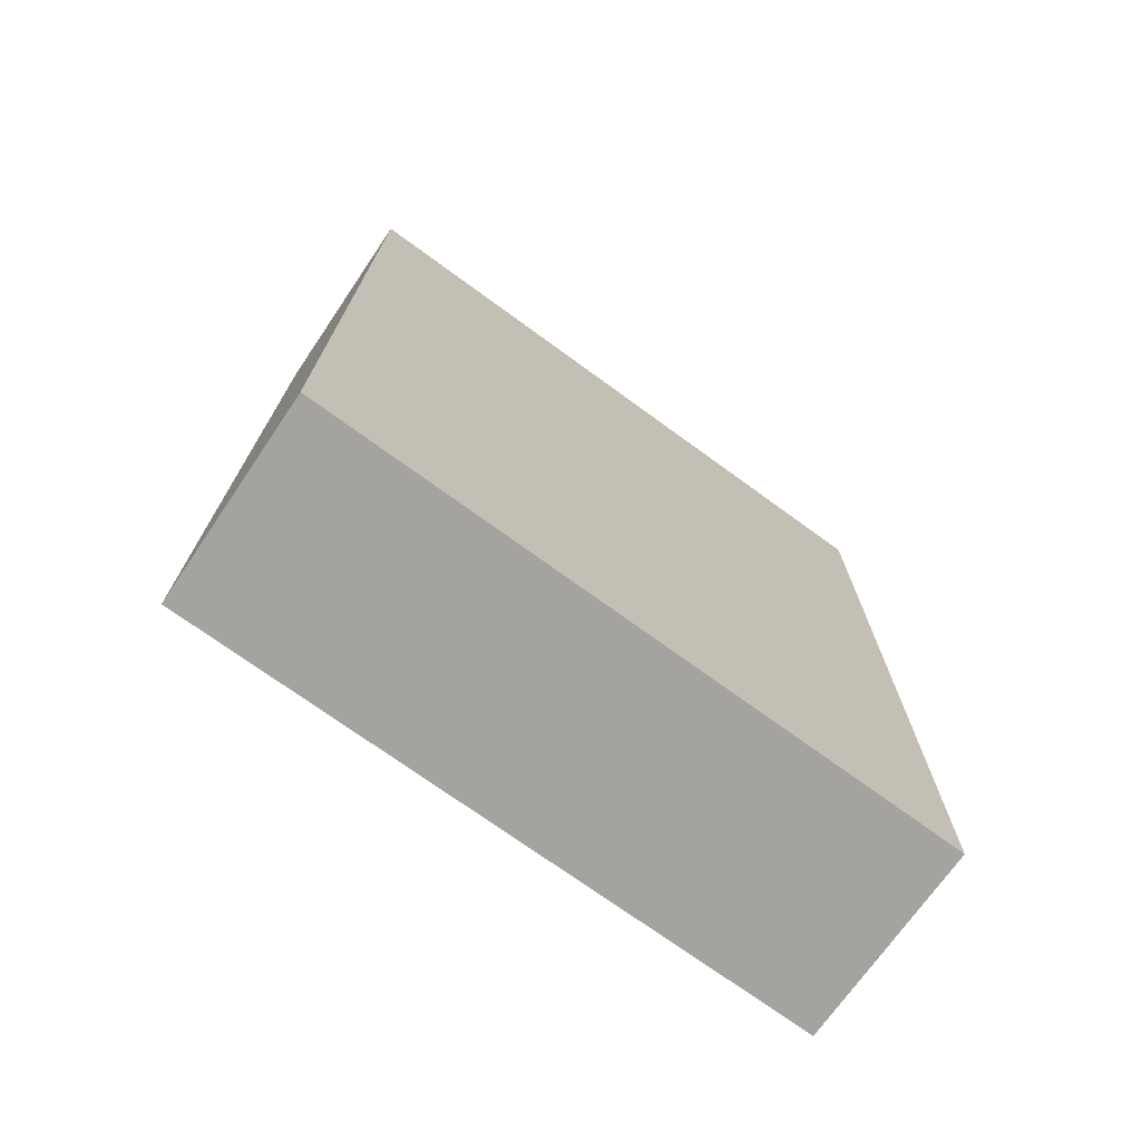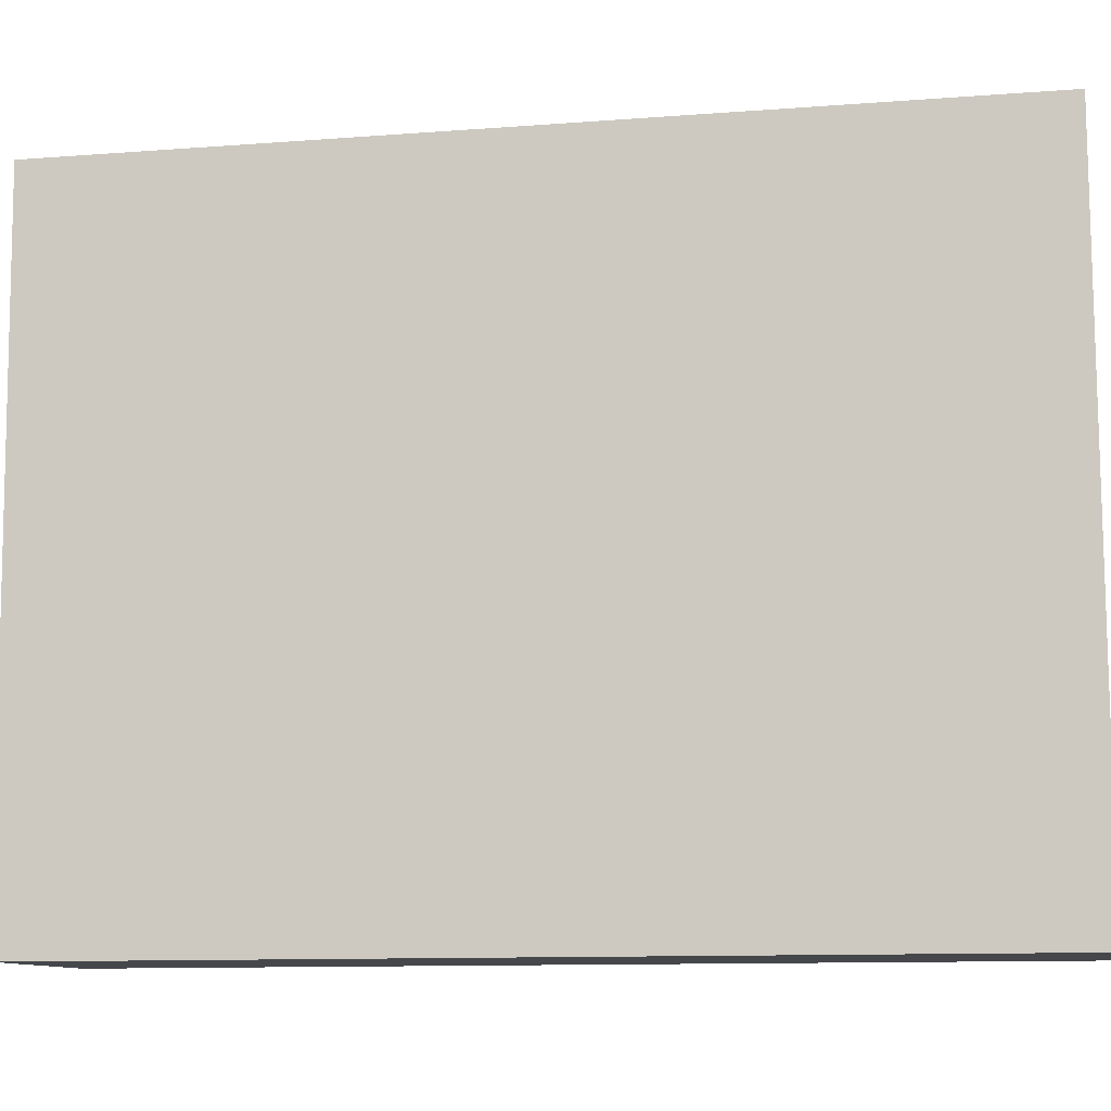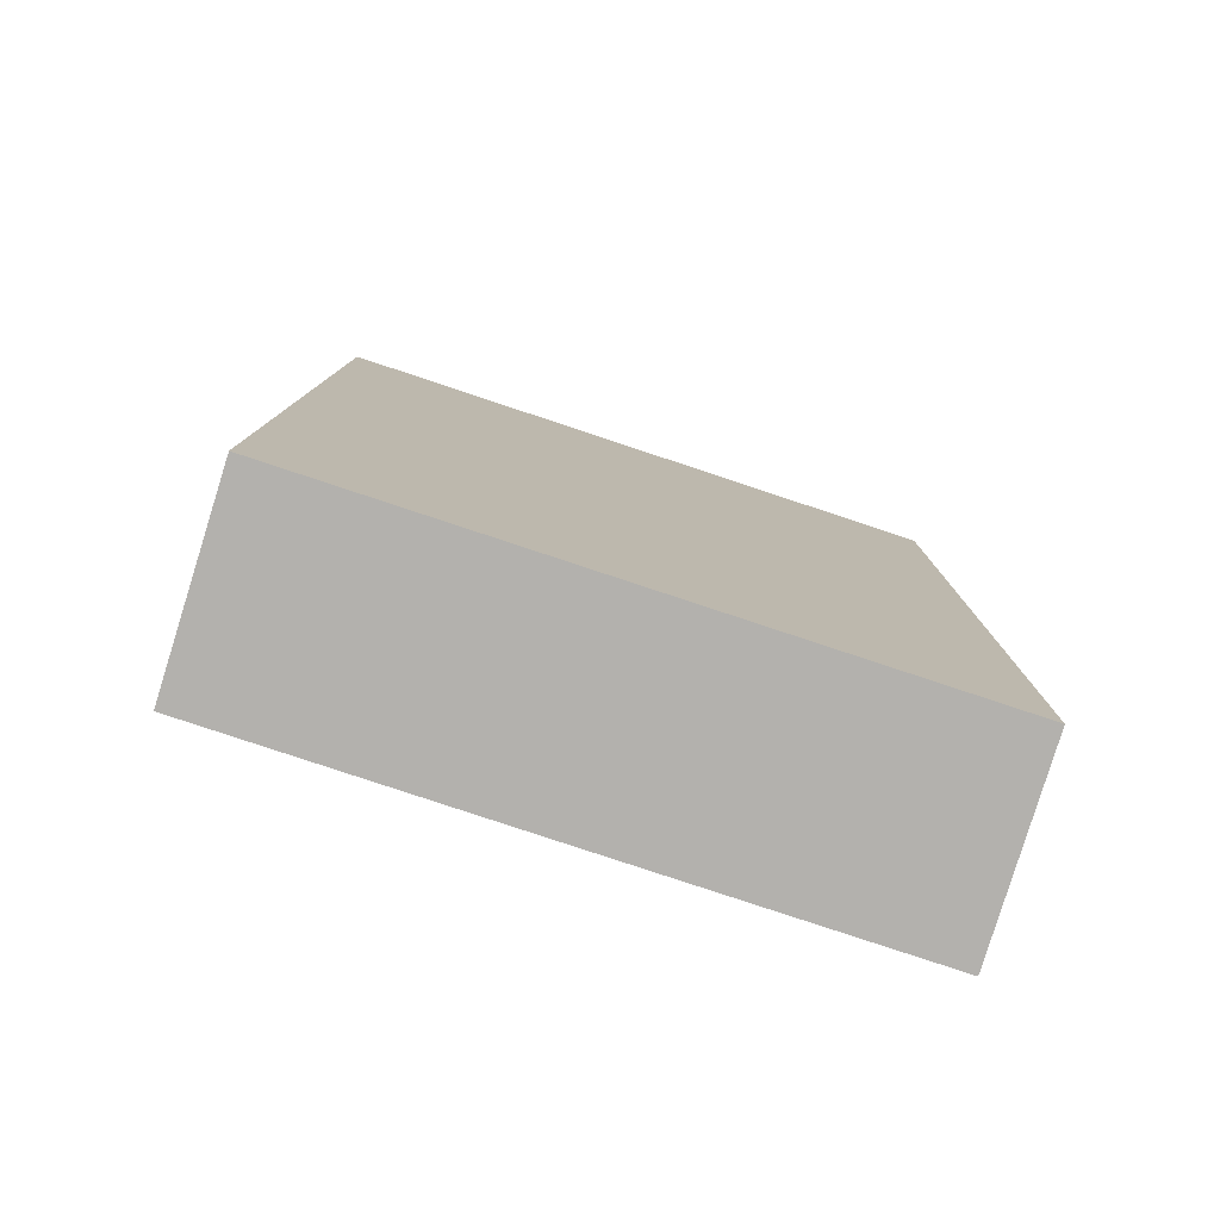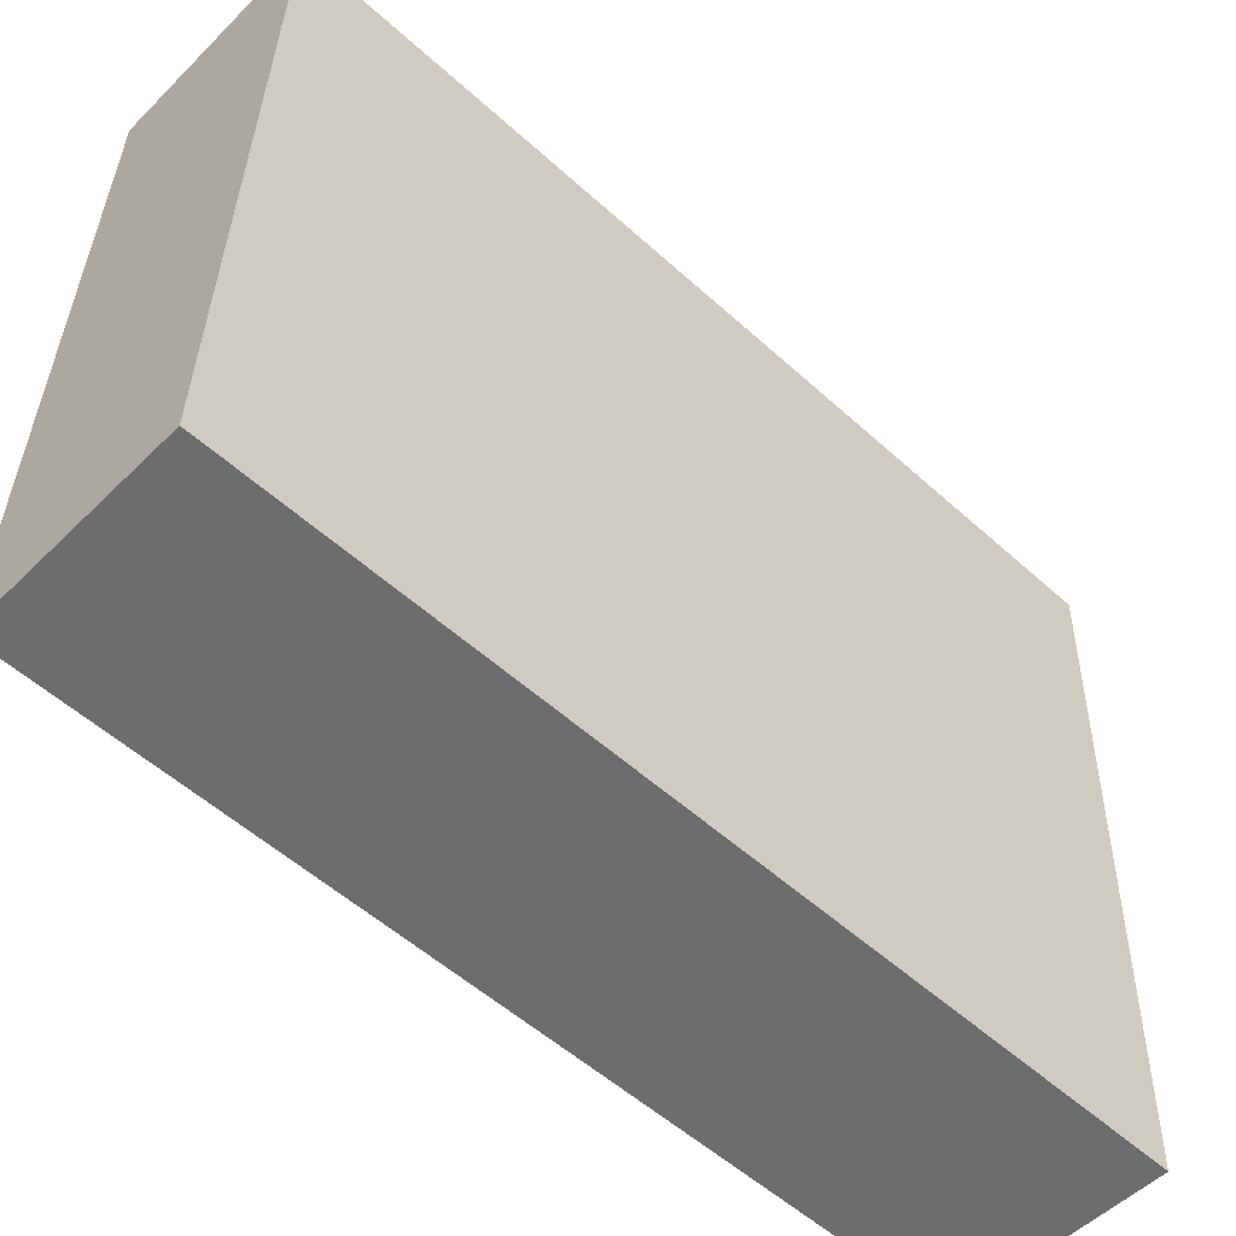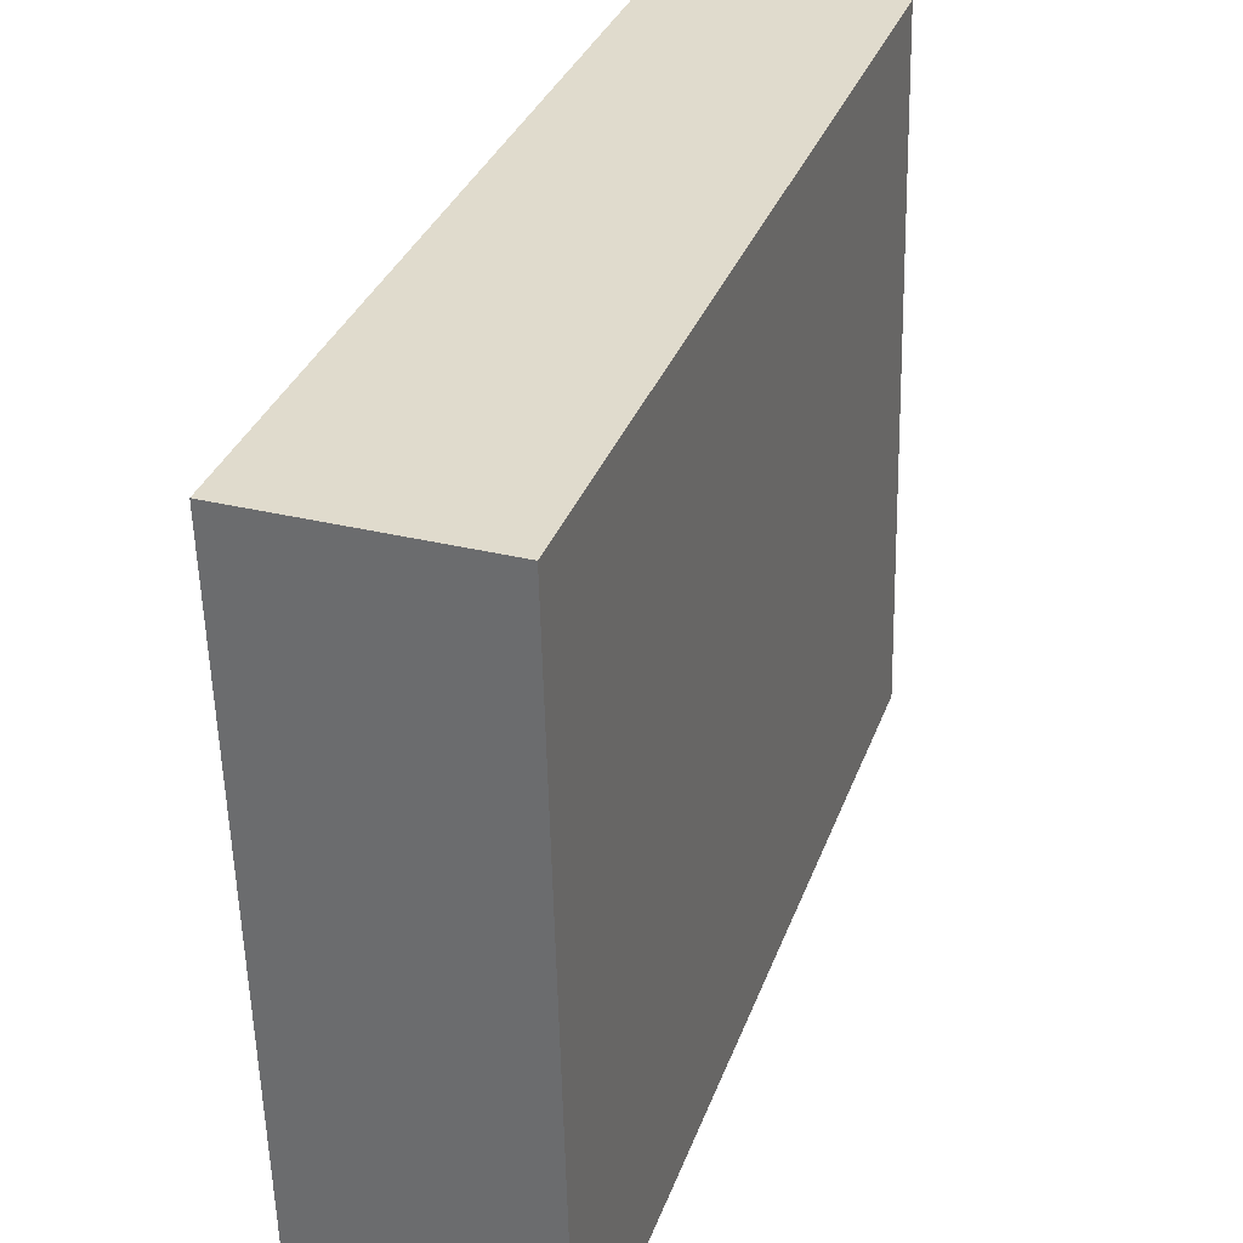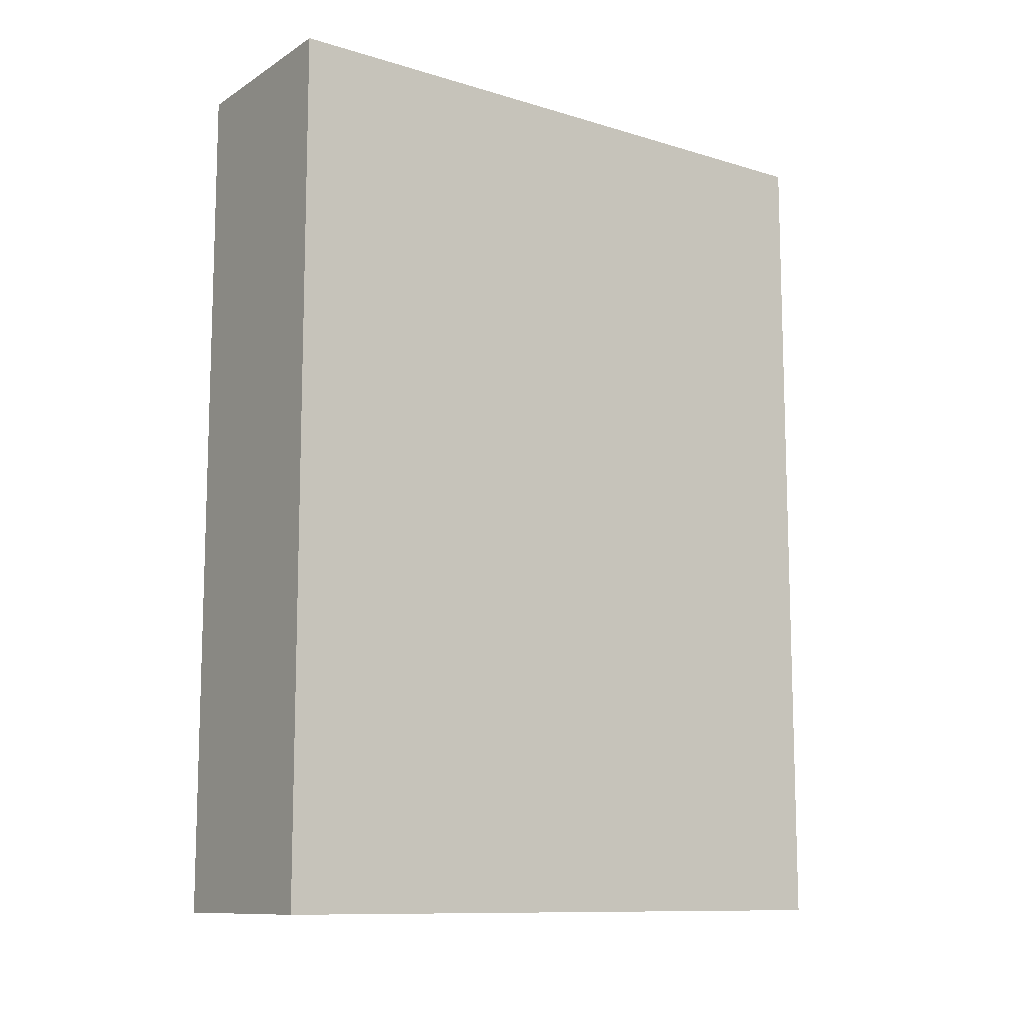
<metadata>
{"format":"obj","ext":"obj","renderer":"f3d","projection":"perspective","resolution":1024,"background":"white","views":[{"elev":-72.8,"azim":55.5,"up":"+Y"},{"elev":-11.2,"azim":100.6,"up":"+Z"},{"elev":-79.2,"azim":-106.9,"up":"+Y"},{"elev":-54.5,"azim":46.2,"up":"+Z"},{"elev":33.0,"azim":-161.8,"up":"+Z"},{"elev":-11.0,"azim":55.1,"up":"+Y"}]}
</metadata>
<code>
v  0.153 8.042 6.031
v  0.2 8.042 -0.003
v  0 8.042 4.924e-16
v  1.897 8.042 -0.026
v  2.066 8.042 6.042
v  0 0 0
v  0.2 1.837e-19 -0.003
v  1.897 1.592e-18 -0.026
v  0.153 -3.693e-16 6.031
v  2.066 -3.7e-16 6.042
g defaultobject
f 1 2 3
f 2 1 4
f 4 1 5
f 2 6 3
f 6 2 4
f 6 4 7
f 7 4 8
f 6 1 3
f 1 6 9
f 9 5 1
f 5 9 10
f 10 4 5
f 4 10 8
f 7 9 6
f 9 7 8
f 9 8 10

</code>
